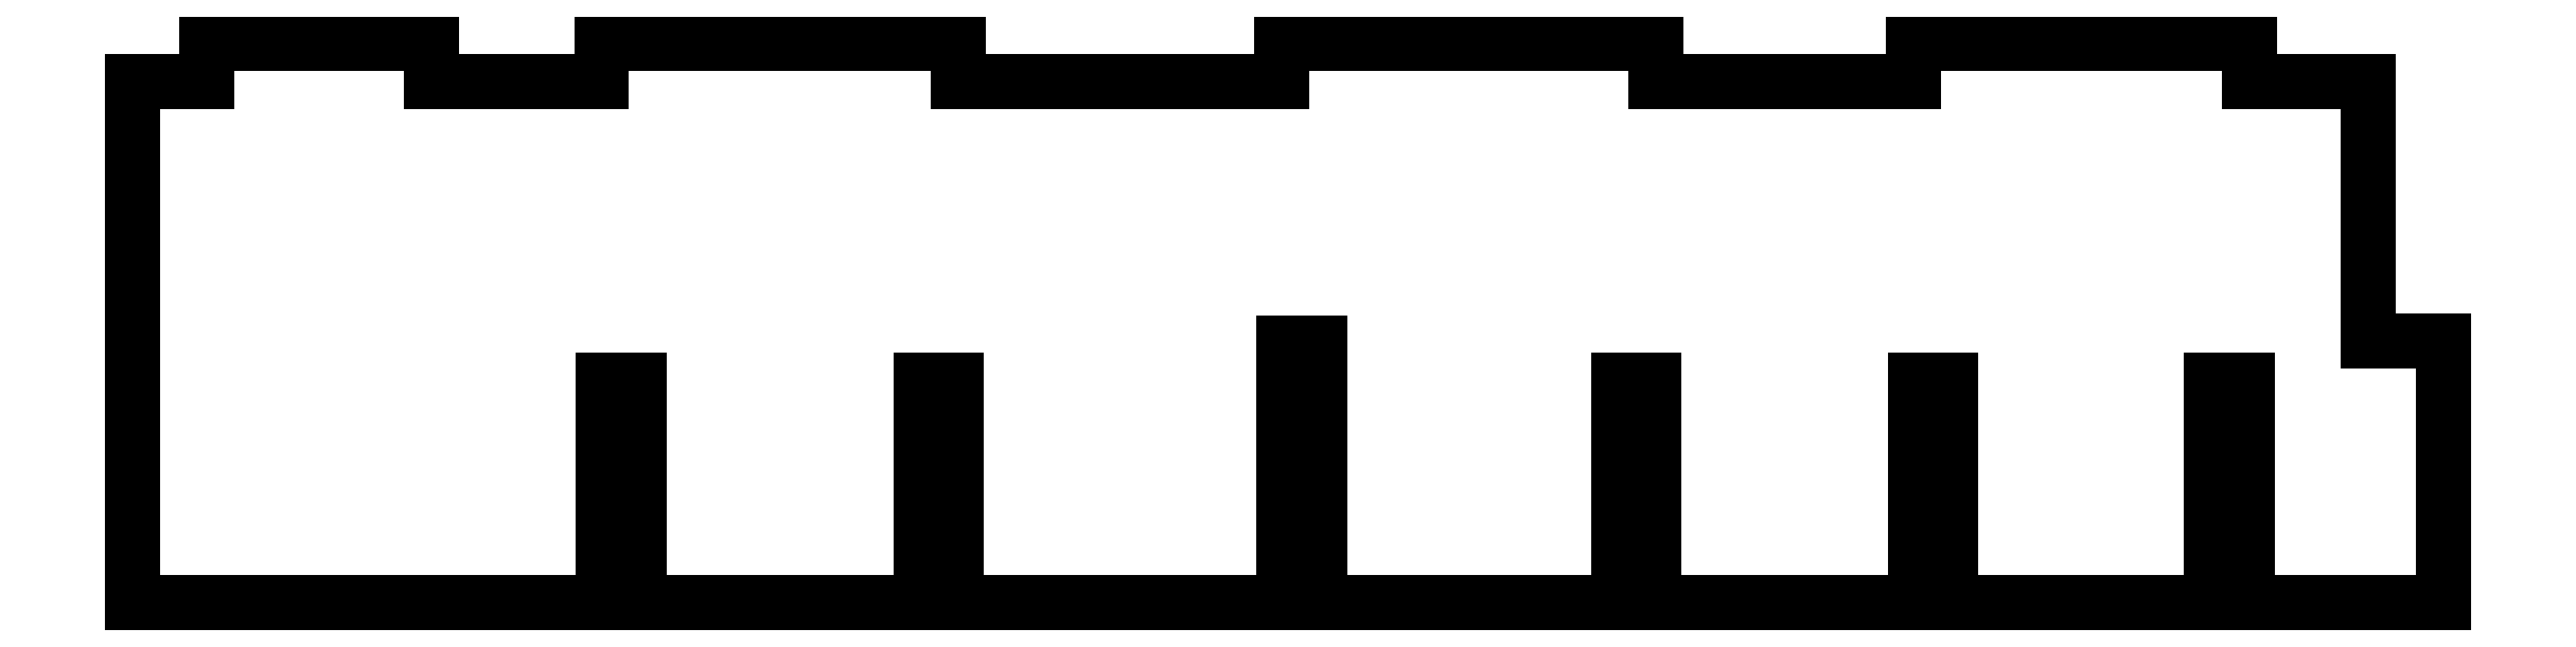
<metadata>
{"format":"dxf","ext":"dxf","renderer":"ezdxf+matplotlib","layout":"modelspace","background":"white","min_lineweight":24,"dpi":150}
</metadata>
<code>
0
SECTION
2
ENTITIES
0
LWPOLYLINE
8
0
90
46
70
1
43
0
10
-22.27
20
18.77
10
-22.27
20
16.23
10
-0.35
20
16.23
10
-0.35
20
18.77
10
24.73
20
18.77
10
24.73
20
16.23
10
42.19
20
16.23
10
42.19
20
18.77
10
64.73
20
18.77
10
64.73
20
16.23
10
72.73
20
16.23
10
72.73
20
-1.27
10
77.81
20
-1.27
10
77.81
20
-18.77
10
64.73
20
-18.77
10
64.73
20
-3.77
10
62.19
20
-3.77
10
62.19
20
-18.77
10
44.73
20
-18.77
10
44.73
20
-3.77
10
42.19
20
-3.77
10
42.19
20
-18.77
10
24.73
20
-18.77
10
24.73
20
-3.77
10
22.19
20
-3.77
10
22.19
20
-18.77
10
2.19
20
-18.77
10
2.19
20
-1.27
10
-0.35
20
-1.27
10
-0.35
20
-18.77
10
-22.27
20
-18.77
10
-22.27
20
-3.77
10
-24.81
20
-3.77
10
-24.81
20
-18.77
10
-43.65
20
-18.77
10
-43.65
20
-3.77
10
-46.19
20
-3.77
10
-46.19
20
-18.77
10
-77.81
20
-18.77
10
-77.81
20
16.23
10
-72.81
20
16.23
10
-72.81
20
18.77
10
-57.81
20
18.77
10
-57.81
20
16.23
10
-46.19
20
16.23
10
-46.19
20
18.77
0
LWPOLYLINE
8
0
90
46
70
1
43
0
10
-46.07
20
-3.897
10
-46.07
20
-18.9
10
-77.94
20
-18.9
10
-77.94
20
16.36
10
-72.94
20
16.36
10
-72.94
20
18.9
10
-57.68
20
18.9
10
-57.68
20
16.36
10
-46.32
20
16.36
10
-46.32
20
18.9
10
-22.14
20
18.9
10
-22.14
20
16.36
10
-0.477
20
16.36
10
-0.477
20
18.9
10
24.86
20
18.9
10
24.86
20
16.36
10
42.06
20
16.36
10
42.06
20
18.9
10
64.86
20
18.9
10
64.86
20
16.36
10
72.86
20
16.36
10
72.86
20
-1.143
10
77.94
20
-1.143
10
77.94
20
-18.9
10
64.6
20
-18.9
10
64.6
20
-3.897
10
62.32
20
-3.897
10
62.32
20
-18.9
10
44.6
20
-18.9
10
44.6
20
-3.897
10
42.32
20
-3.897
10
42.32
20
-18.9
10
24.6
20
-18.9
10
24.6
20
-3.897
10
22.32
20
-3.897
10
22.32
20
-18.9
10
2.063
20
-18.9
10
2.063
20
-1.397
10
-0.223
20
-1.397
10
-0.223
20
-18.9
10
-22.4
20
-18.9
10
-22.4
20
-3.897
10
-24.68
20
-3.897
10
-24.68
20
-18.9
10
-43.78
20
-18.9
10
-43.78
20
-3.897
0
ENDSEC
0
EOF

</code>
